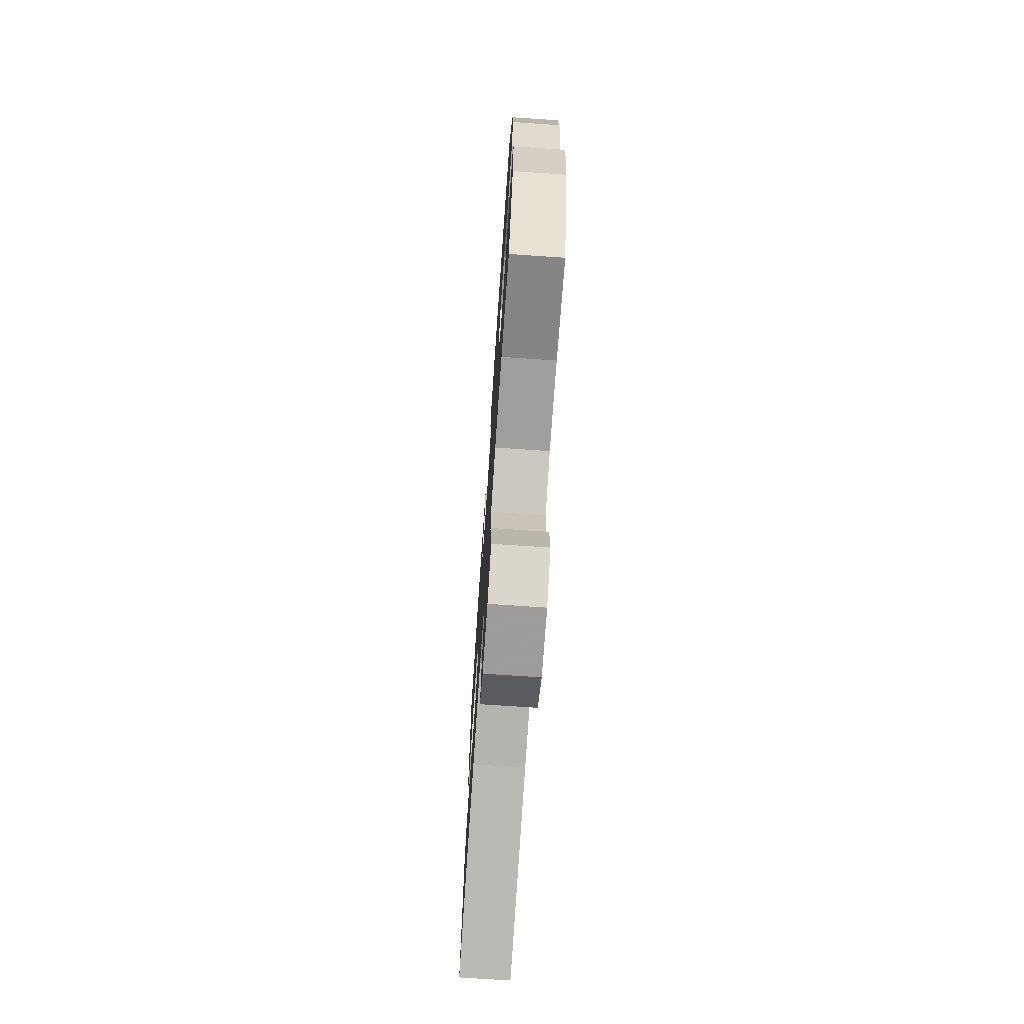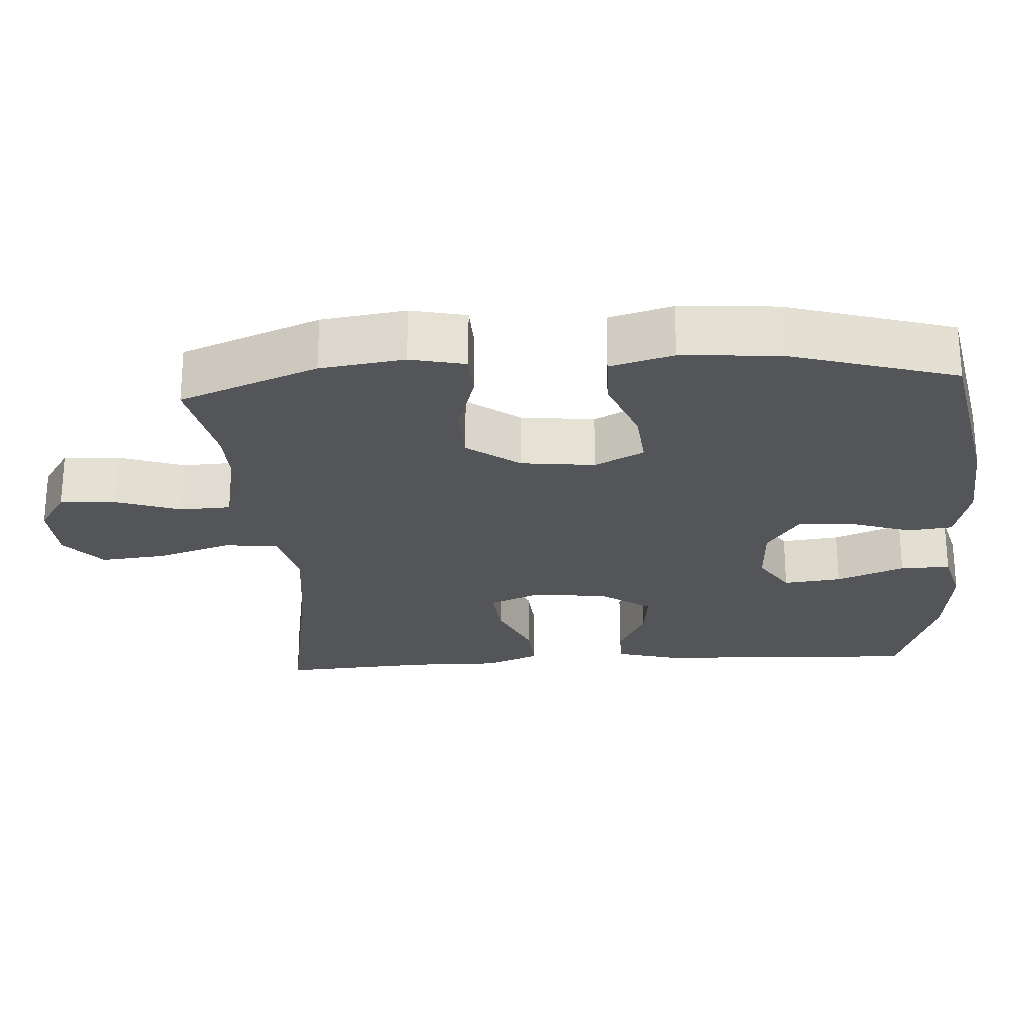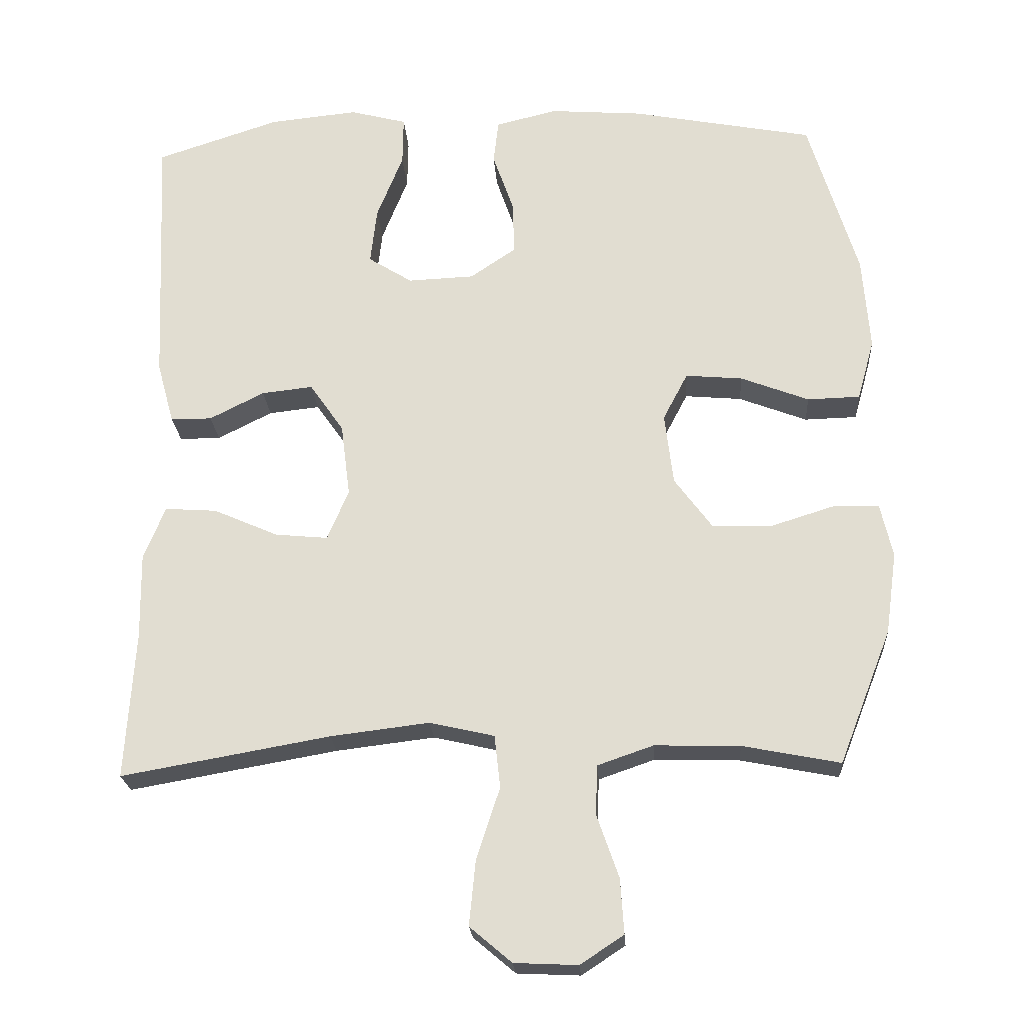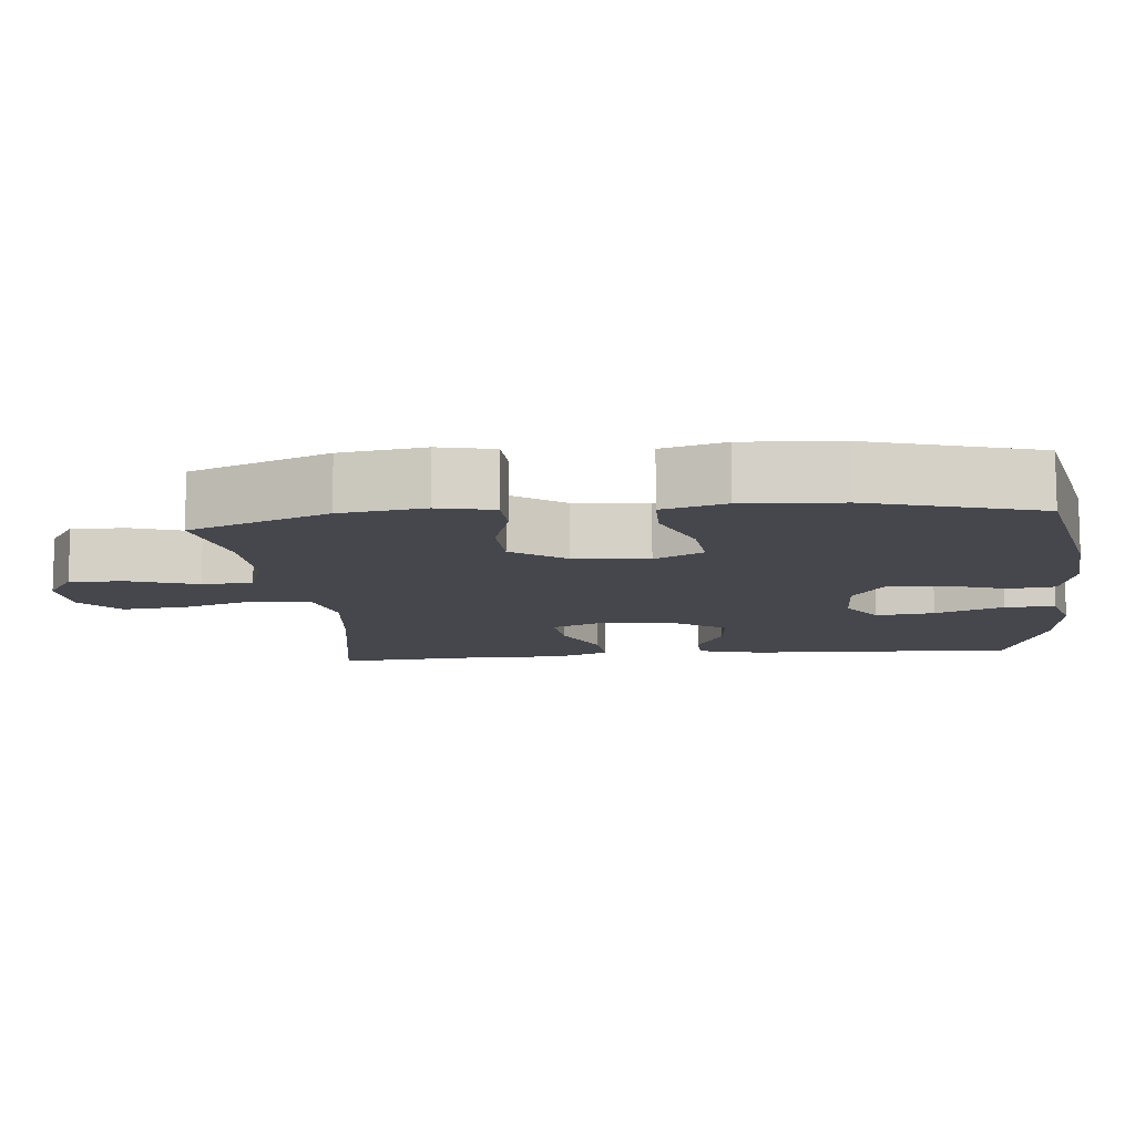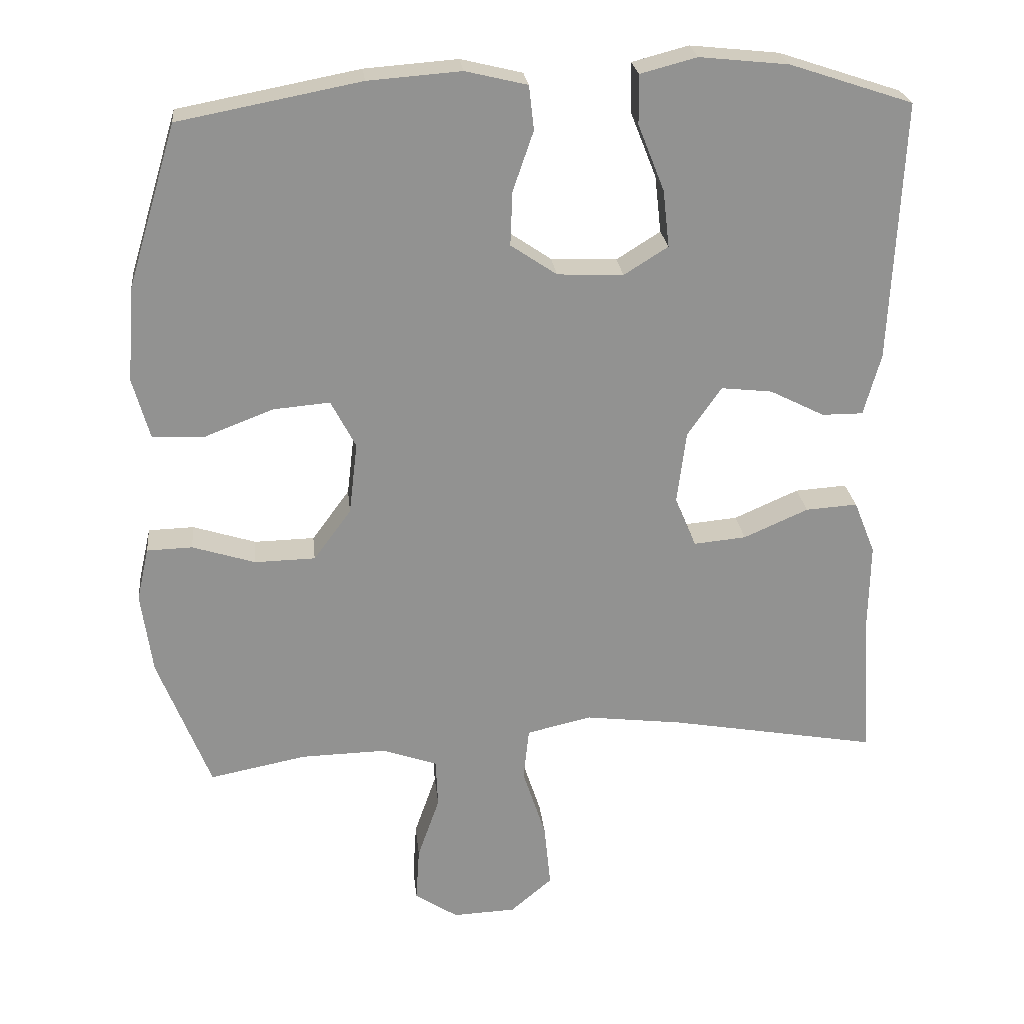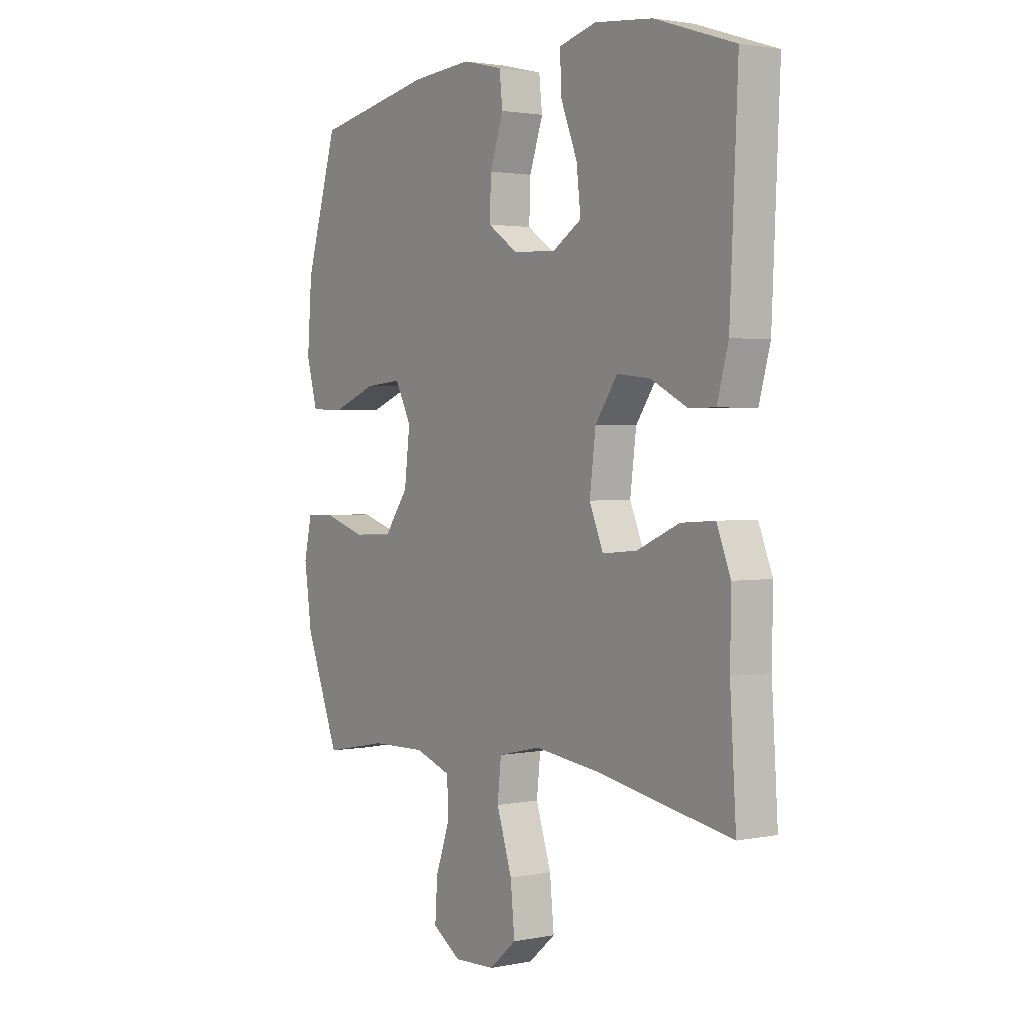
<metadata>
{"format":"obj","ext":"obj","renderer":"f3d","projection":"perspective","resolution":1024,"background":"white","views":[{"elev":-72.9,"azim":-93.9,"up":"+Z"},{"elev":-24.4,"azim":-86.2,"up":"+Y"},{"elev":-22.7,"azim":-176.3,"up":"+Z"},{"elev":-10.9,"azim":-83.9,"up":"+Y"},{"elev":24.2,"azim":-6.0,"up":"+Z"},{"elev":2.0,"azim":55.1,"up":"+Z"}]}
</metadata>
<code>
v -0.5 0.07 0.5
v -0.244 0.07 0.549
v -0.113 0.07 0.559
v -0.026 0.07 0.538
v -0.019 0.07 0.476
v -0.048 0.07 0.392
v -0.051 0.07 0.316
v 0.014 0.07 0.272
v 0.107 0.07 0.268
v 0.169 0.07 0.307
v 0.16 0.07 0.387
v 0.123 0.07 0.48
v 0.122 0.07 0.549
v 0.202 0.07 0.57
v 0.327 0.07 0.557
v 0.5 0.07 0.5
v 0.483 0.07 0.134
v 0.459 0.07 0.047
v 0.401 0.07 0.047
v 0.324 0.07 0.086
v 0.252 0.07 0.094
v 0.204 0.07 0.025
v 0.191 0.07 -0.078
v 0.221 0.07 -0.149
v 0.295 0.07 -0.142
v 0.386 0.07 -0.102
v 0.459 0.07 -0.097
v 0.489 0.07 -0.172
v 0.487 0.07 -0.293
v 0.5 0.07 -0.5
v 0.207 0.07 -0.448
v 0.068 0.07 -0.431
v -0.023 0.07 -0.452
v -0.031 0.07 -0.526
v 0.002 0.07 -0.627
v 0.011 0.07 -0.718
v -0.048 0.07 -0.768
v -0.137 0.07 -0.772
v -0.198 0.07 -0.732
v -0.193 0.07 -0.655
v -0.162 0.07 -0.566
v -0.165 0.07 -0.497
v -0.243 0.07 -0.47
v -0.363 0.07 -0.473
v -0.5 0.07 -0.5
v -0.574 0.07 -0.311
v -0.59 0.07 -0.196
v -0.573 0.07 -0.121
v -0.509 0.07 -0.119
v -0.42 0.07 -0.147
v -0.335 0.07 -0.145
v -0.282 0.07 -0.073
v -0.27 0.07 0.028
v -0.305 0.07 0.095
v -0.385 0.07 0.088
v -0.481 0.07 0.051
v -0.555 0.07 0.053
v -0.579 0.07 0.139
v -0.569 0.07 0.272
v -0.5 0 0.5
v -0.244 0 0.549
v -0.113 0 0.559
v -0.026 0 0.538
v -0.019 0 0.476
v -0.048 0 0.392
v -0.051 0 0.316
v 0.014 0 0.272
v 0.107 0 0.268
v 0.169 0 0.307
v 0.16 0 0.387
v 0.123 0 0.48
v 0.122 0 0.549
v 0.202 0 0.57
v 0.327 0 0.557
v 0.5 0 0.5
v 0.483 0 0.134
v 0.459 0 0.047
v 0.401 0 0.047
v 0.324 0 0.086
v 0.252 0 0.094
v 0.204 0 0.025
v 0.191 0 -0.078
v 0.221 0 -0.149
v 0.295 0 -0.142
v 0.386 0 -0.102
v 0.459 0 -0.097
v 0.489 0 -0.172
v 0.487 0 -0.293
v 0.5 0 -0.5
v 0.207 0 -0.448
v 0.068 0 -0.431
v -0.023 0 -0.452
v -0.031 0 -0.526
v 0.002 0 -0.627
v 0.011 0 -0.718
v -0.048 0 -0.768
v -0.137 0 -0.772
v -0.198 0 -0.732
v -0.193 0 -0.655
v -0.162 0 -0.566
v -0.165 0 -0.497
v -0.243 0 -0.47
v -0.363 0 -0.473
v -0.5 0 -0.5
v -0.574 0 -0.311
v -0.59 0 -0.196
v -0.573 0 -0.121
v -0.509 0 -0.119
v -0.42 0 -0.147
v -0.335 0 -0.145
v -0.282 0 -0.073
v -0.27 0 0.028
v -0.305 0 0.095
v -0.385 0 0.088
v -0.481 0 0.051
v -0.555 0 0.053
v -0.579 0 0.139
v -0.569 0 0.272
f 55 56 57 58
f 54 55 58 59
f 47 48 49 50
f 47 50 51
f 44 45 46 47
f 43 44 47 51
f 42 43 51 52
f 38 39 40 41
f 38 41 42
f 37 38 42
f 34 35 36 37
f 34 37 42 52
f 29 30 31
f 29 31 32
f 28 29 32 33
f 25 26 27 28
f 24 25 28 33
f 17 18 19 20
f 17 20 21
f 16 17 21
f 15 16 21 22
f 11 12 13 14
f 10 11 14 15
f 3 4 5 6
f 3 6 7
f 2 3 7
f 54 59 1 2
f 53 54 2 7
f 33 34 52 53
f 23 24 33 53
f 22 23 53 7
f 10 15 22
f 9 10 22
f 8 9 22
f 7 8 22
f 117 116 115 114
f 118 117 114 113
f 109 108 107 106
f 110 109 106
f 106 105 104 103
f 110 106 103 102
f 111 110 102 101
f 100 99 98 97
f 101 100 97
f 101 97 96
f 96 95 94 93
f 111 101 96 93
f 90 89 88
f 91 90 88
f 92 91 88 87
f 87 86 85 84
f 92 87 84 83
f 79 78 77 76
f 80 79 76
f 80 76 75
f 81 80 75 74
f 73 72 71 70
f 74 73 70 69
f 65 64 63 62
f 66 65 62
f 66 62 61
f 61 60 118 113
f 66 61 113 112
f 112 111 93 92
f 112 92 83 82
f 66 112 82 81
f 81 74 69
f 81 69 68
f 81 68 67
f 81 67 66
f 1 60 61 2
f 2 61 62 3
f 3 62 63 4
f 4 63 64 5
f 5 64 65 6
f 6 65 66 7
f 7 66 67 8
f 8 67 68 9
f 9 68 69 10
f 10 69 70 11
f 11 70 71 12
f 12 71 72 13
f 13 72 73 14
f 14 73 74 15
f 15 74 75 16
f 16 75 76 17
f 17 76 77 18
f 18 77 78 19
f 19 78 79 20
f 20 79 80 21
f 21 80 81 22
f 22 81 82 23
f 23 82 83 24
f 24 83 84 25
f 25 84 85 26
f 26 85 86 27
f 27 86 87 28
f 28 87 88 29
f 29 88 89 30
f 30 89 90 31
f 31 90 91 32
f 32 91 92 33
f 33 92 93 34
f 34 93 94 35
f 35 94 95 36
f 36 95 96 37
f 37 96 97 38
f 38 97 98 39
f 39 98 99 40
f 40 99 100 41
f 41 100 101 42
f 42 101 102 43
f 43 102 103 44
f 44 103 104 45
f 45 104 105 46
f 46 105 106 47
f 47 106 107 48
f 48 107 108 49
f 49 108 109 50
f 50 109 110 51
f 51 110 111 52
f 52 111 112 53
f 53 112 113 54
f 54 113 114 55
f 55 114 115 56
f 56 115 116 57
f 57 116 117 58
f 58 117 118 59
f 59 118 60 1

</code>
